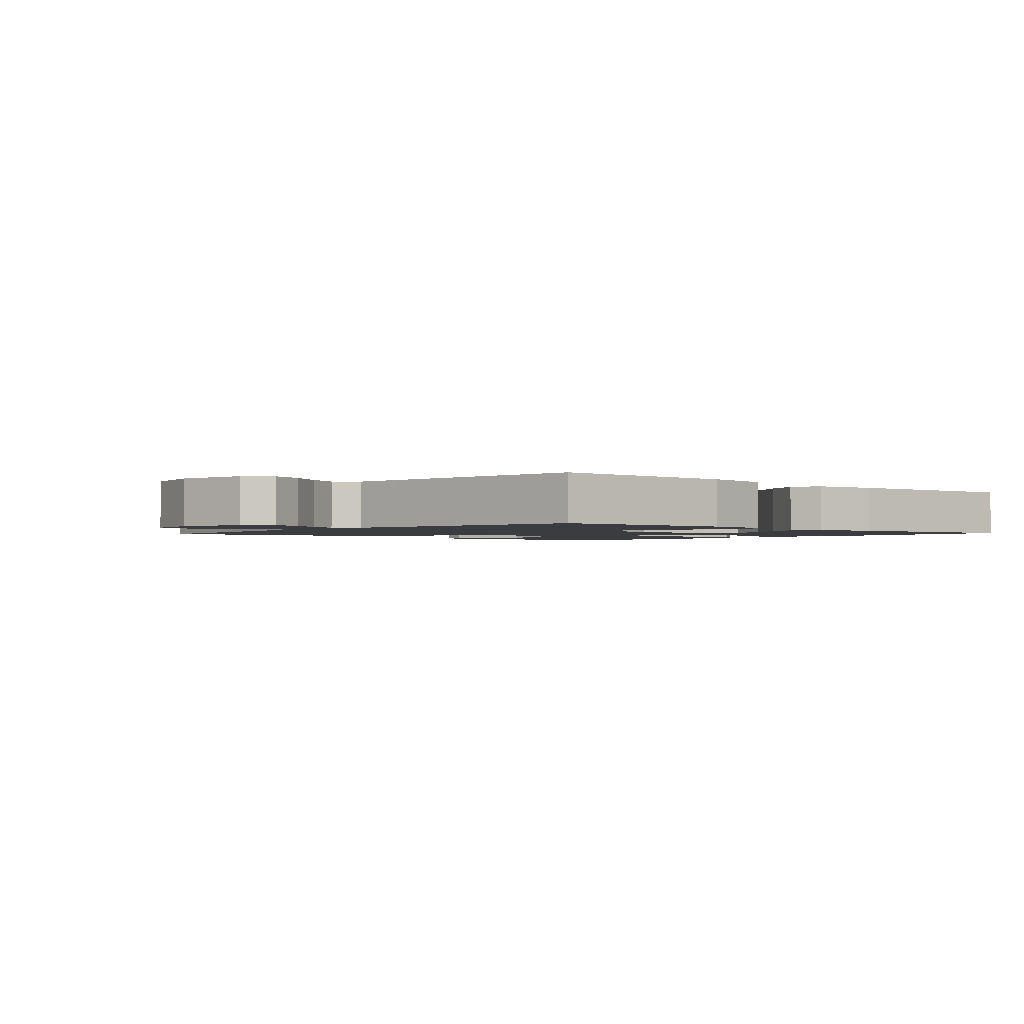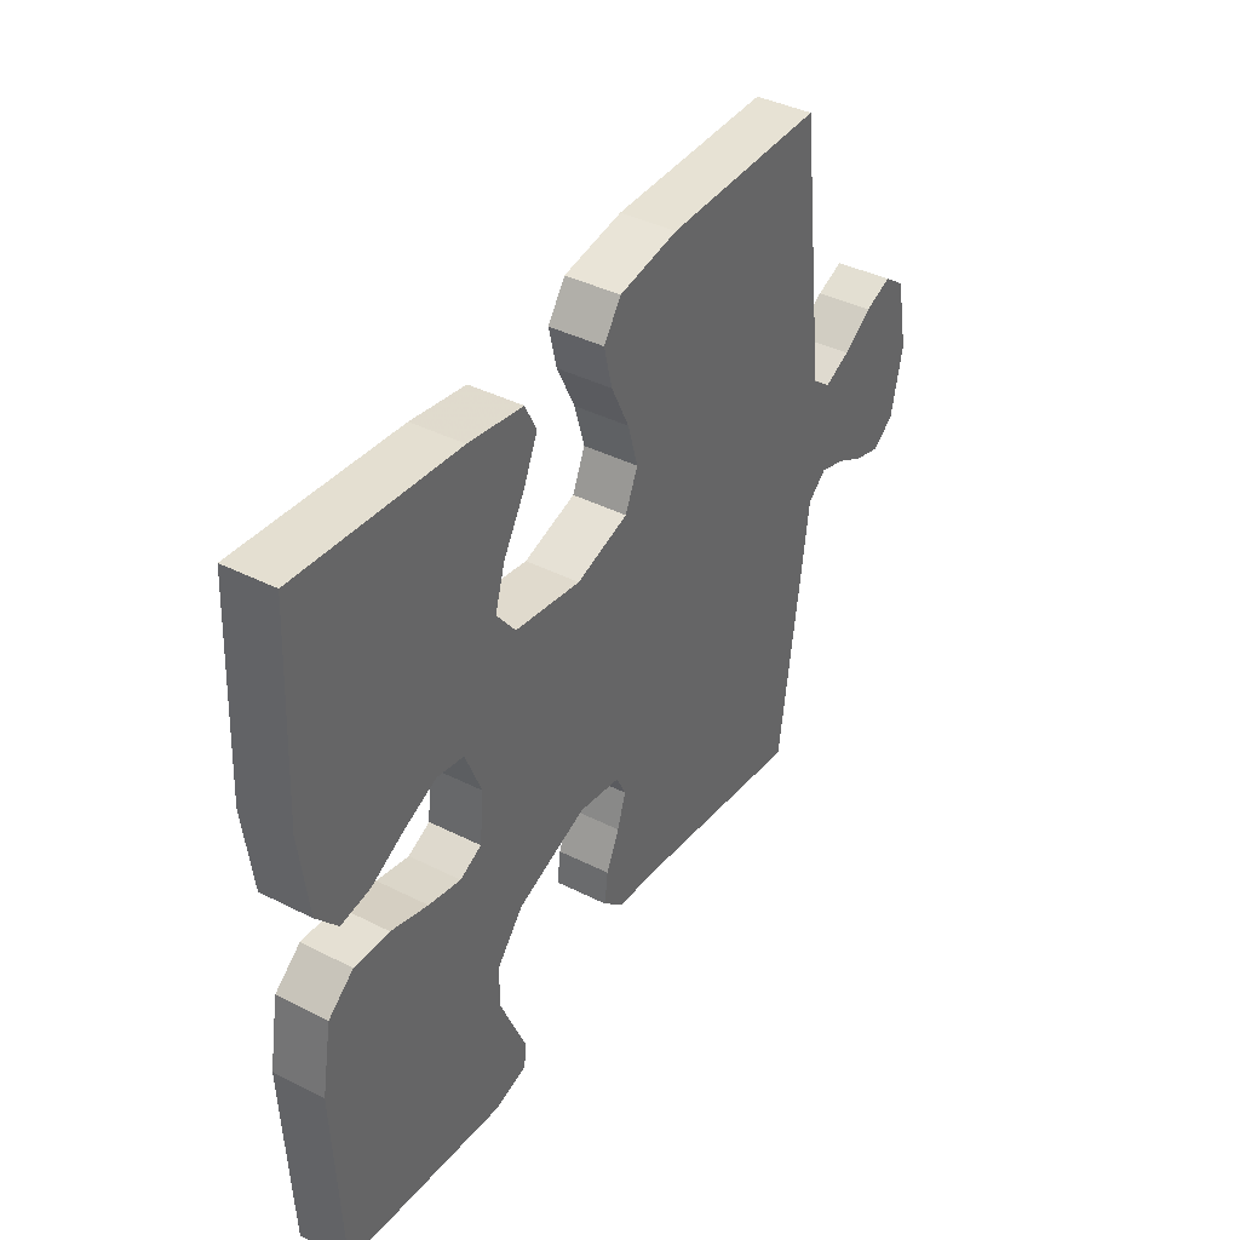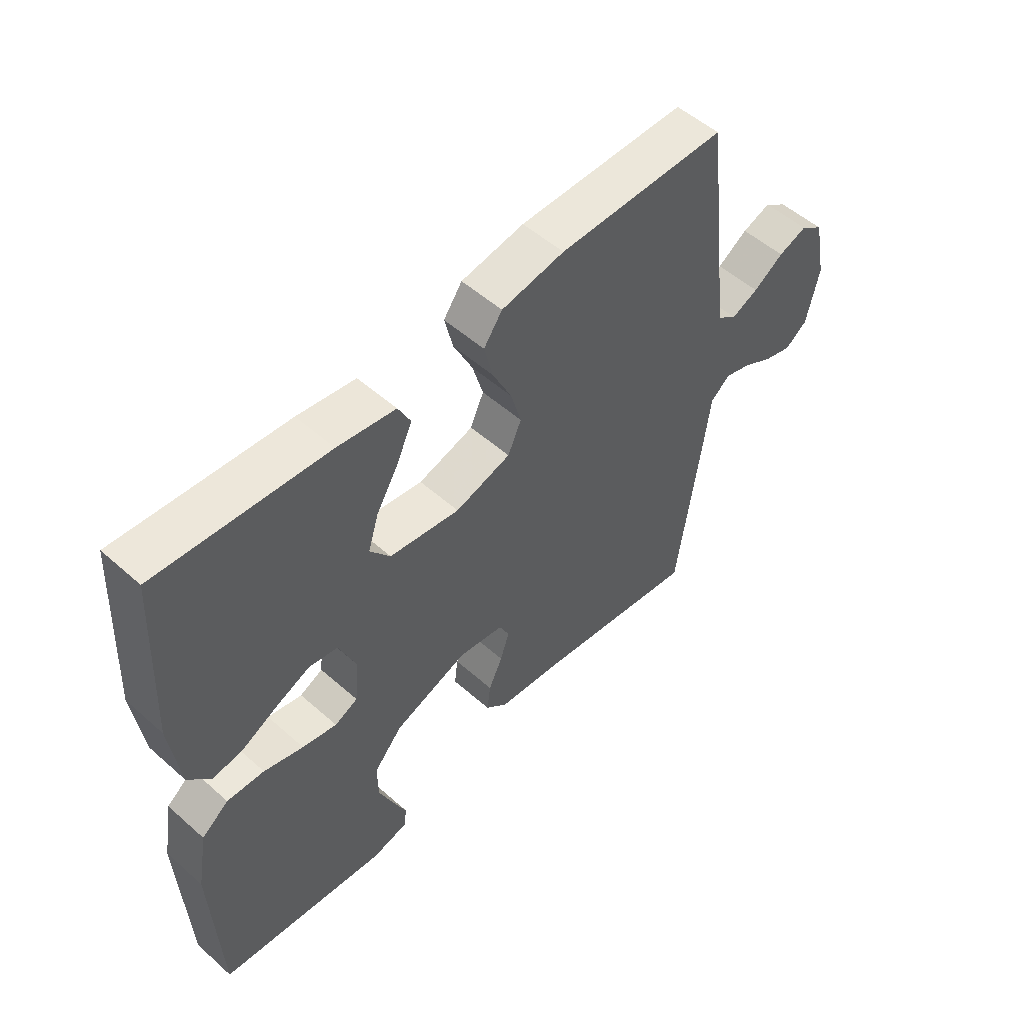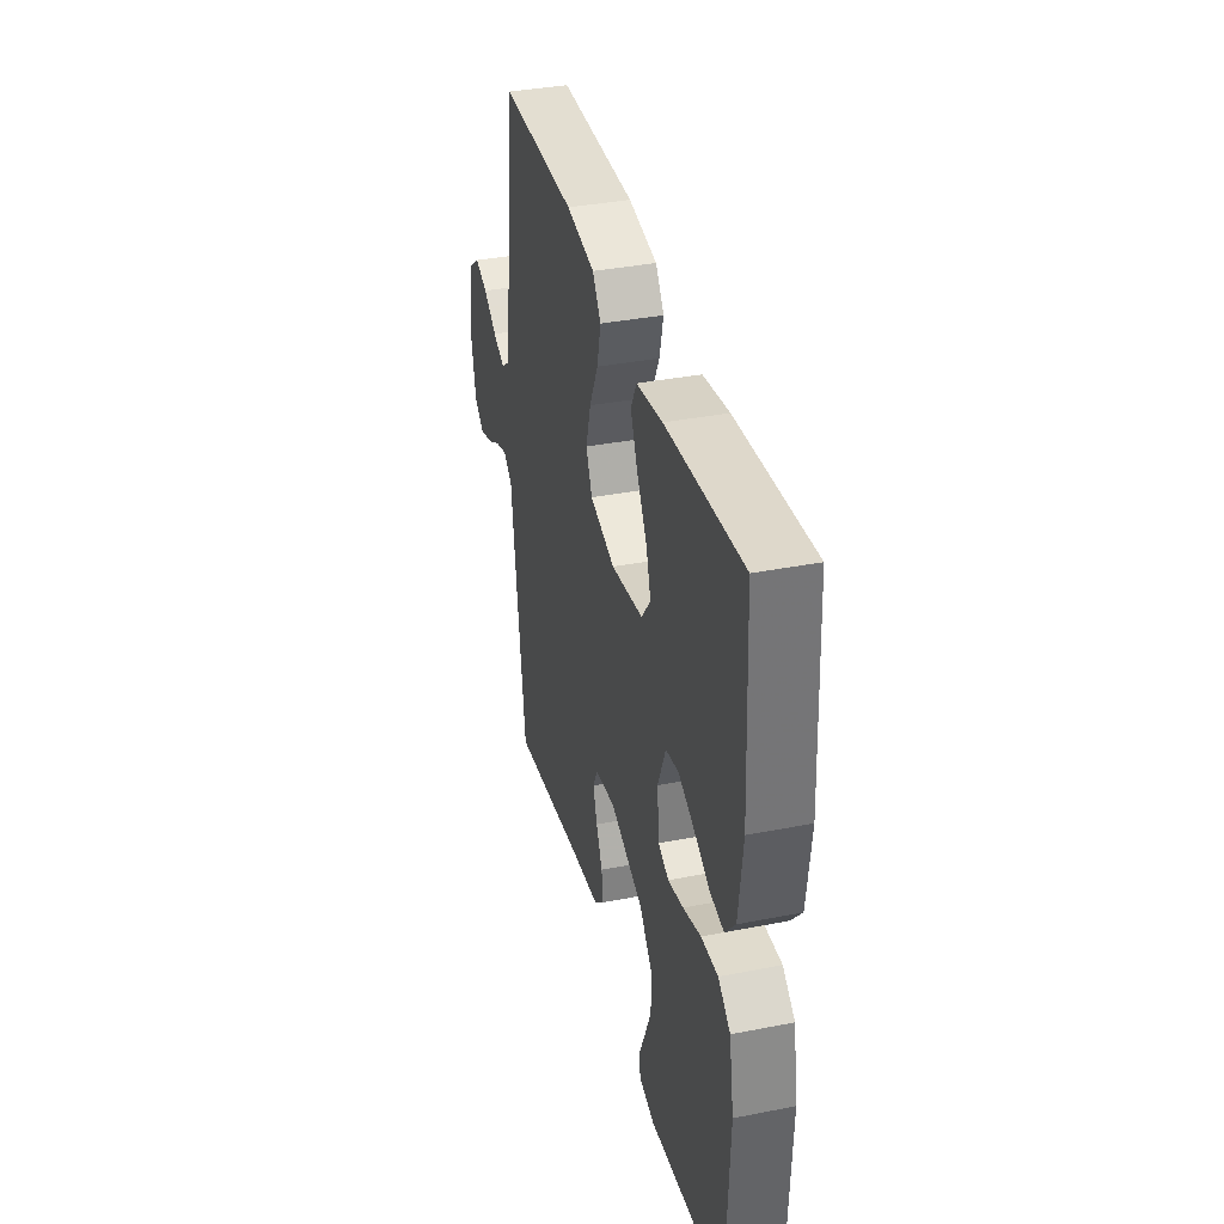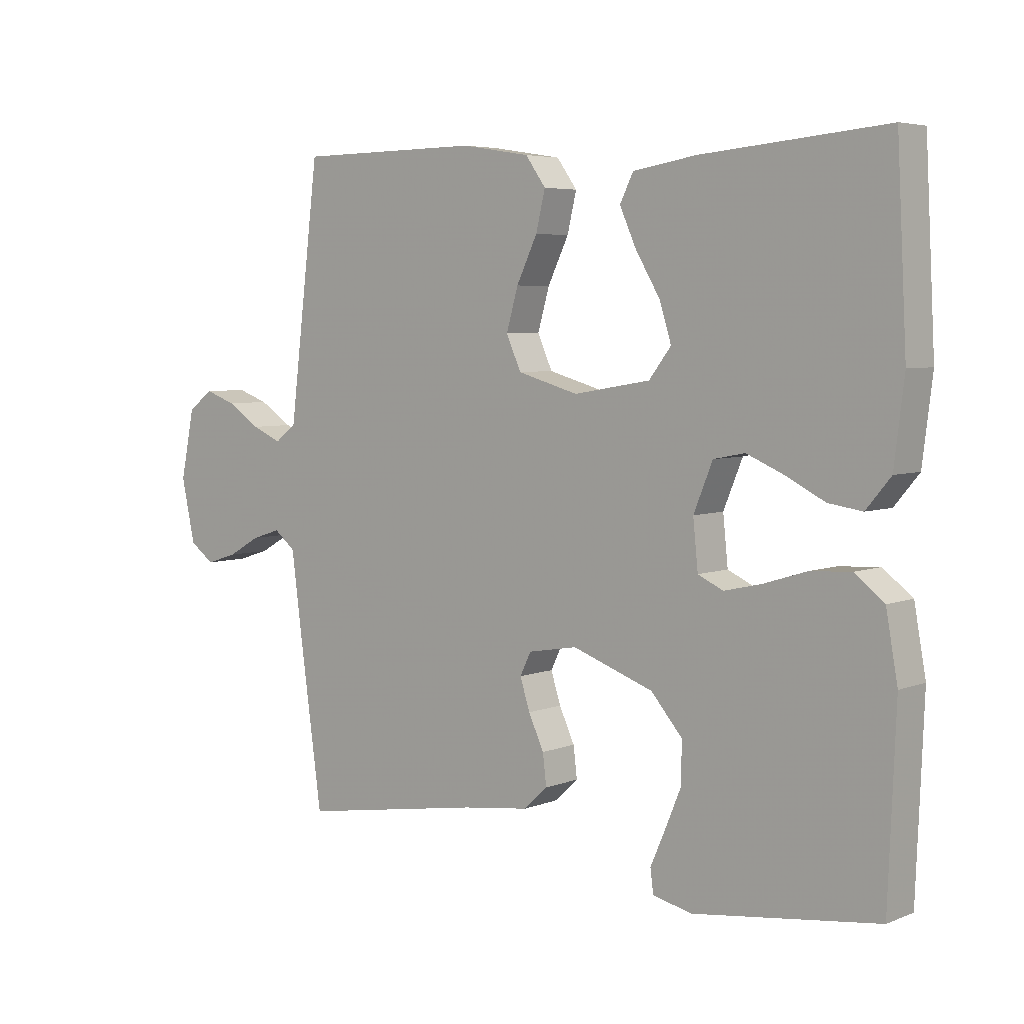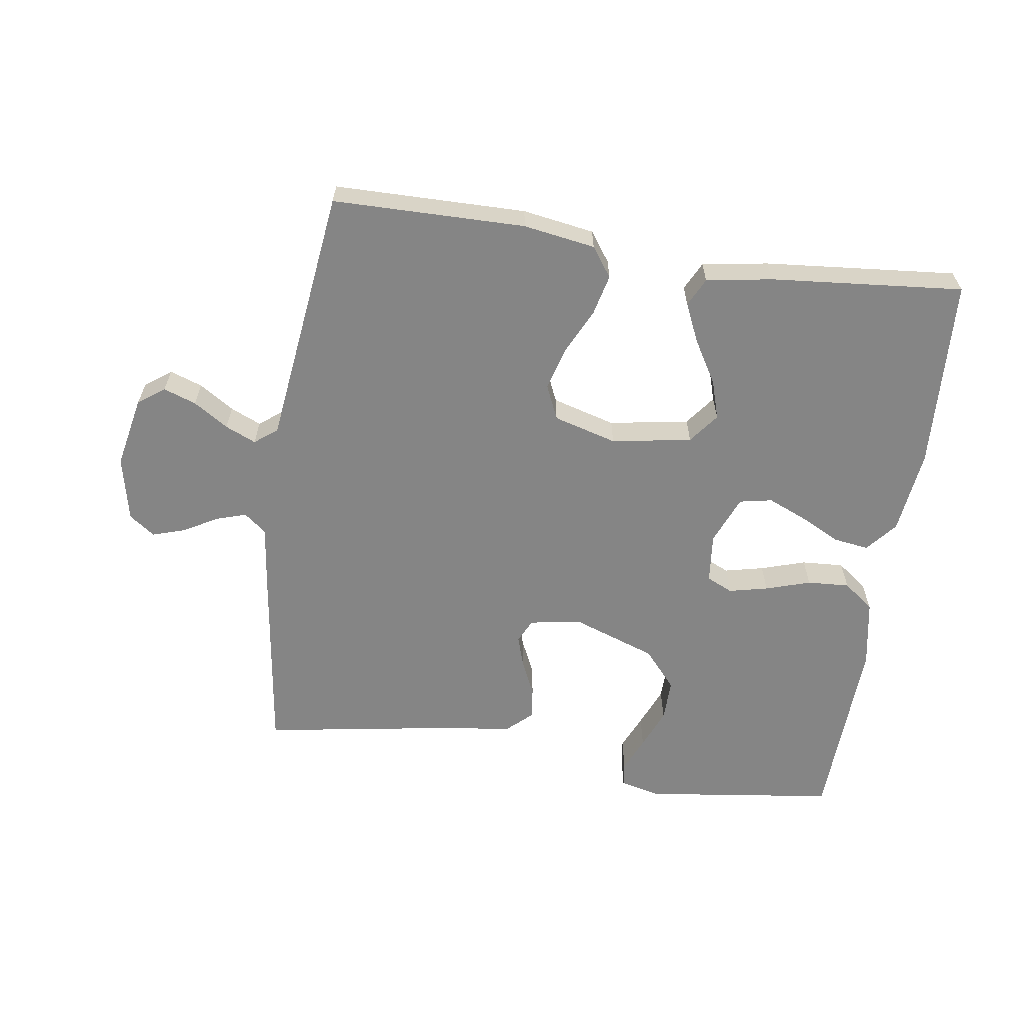
<metadata>
{"format":"obj","ext":"obj","renderer":"f3d","projection":"perspective","resolution":1024,"background":"white","views":[{"elev":-1.8,"azim":-41.6,"up":"+Y"},{"elev":40.4,"azim":121.8,"up":"+Z"},{"elev":53.1,"azim":133.4,"up":"+Z"},{"elev":36.9,"azim":75.8,"up":"+Z"},{"elev":5.2,"azim":39.8,"up":"+Z"},{"elev":-61.8,"azim":-8.4,"up":"+Y"}]}
</metadata>
<code>
v -0.5 0.07 -0.5
v -0.541 0.07 -0.2
v -0.554 0.07 -0.098
v -0.589 0.07 -0.07
v -0.636 0.07 -0.085
v -0.689 0.07 -0.115
v -0.74 0.07 -0.131
v -0.78 0.07 -0.102
v -0.802 0.07 0
v -0.779 0.07 0.112
v -0.738 0.07 0.142
v -0.687 0.07 0.124
v -0.633 0.07 0.089
v -0.585 0.07 0.068
v -0.55 0.07 0.095
v -0.537 0.07 0.2
v -0.5 0.07 0.5
v -0.2 0.07 0.503
v -0.088 0.07 0.485
v -0.055 0.07 0.439
v -0.07 0.07 0.376
v -0.104 0.07 0.305
v -0.123 0.07 0.238
v -0.099 0.07 0.184
v 0 0.07 0.156
v 0.125 0.07 0.177
v 0.161 0.07 0.224
v 0.142 0.07 0.285
v 0.102 0.07 0.352
v 0.075 0.07 0.412
v 0.097 0.07 0.456
v 0.2 0.07 0.473
v 0.5 0.07 0.5
v 0.516 0.07 0.2
v 0.5 0.07 0.068
v 0.46 0.07 0.02
v 0.405 0.07 0.028
v 0.342 0.07 0.06
v 0.281 0.07 0.086
v 0.23 0.07 0.076
v 0.199 0.07 0
v 0.207 0.07 -0.078
v 0.248 0.07 -0.097
v 0.309 0.07 -0.083
v 0.379 0.07 -0.061
v 0.445 0.07 -0.057
v 0.493 0.07 -0.094
v 0.512 0.07 -0.2
v 0.5 0.07 -0.5
v 0.2 0.07 -0.539
v 0.137 0.07 -0.524
v 0.132 0.07 -0.486
v 0.156 0.07 -0.431
v 0.182 0.07 -0.368
v 0.183 0.07 -0.302
v 0.132 0.07 -0.243
v 0 0.07 -0.196
v -0.08 0.07 -0.21
v -0.098 0.07 -0.247
v -0.082 0.07 -0.297
v -0.057 0.07 -0.351
v -0.051 0.07 -0.401
v -0.09 0.07 -0.437
v -0.2 0.07 -0.451
v -0.5 0 -0.5
v -0.541 0 -0.2
v -0.554 0 -0.098
v -0.589 0 -0.07
v -0.636 0 -0.085
v -0.689 0 -0.115
v -0.74 0 -0.131
v -0.78 0 -0.102
v -0.802 0 0
v -0.779 0 0.112
v -0.738 0 0.142
v -0.687 0 0.124
v -0.633 0 0.089
v -0.585 0 0.068
v -0.55 0 0.095
v -0.537 0 0.2
v -0.5 0 0.5
v -0.2 0 0.503
v -0.088 0 0.485
v -0.055 0 0.439
v -0.07 0 0.376
v -0.104 0 0.305
v -0.123 0 0.238
v -0.099 0 0.184
v 0 0 0.156
v 0.125 0 0.177
v 0.161 0 0.224
v 0.142 0 0.285
v 0.102 0 0.352
v 0.075 0 0.412
v 0.097 0 0.456
v 0.2 0 0.473
v 0.5 0 0.5
v 0.516 0 0.2
v 0.5 0 0.068
v 0.46 0 0.02
v 0.405 0 0.028
v 0.342 0 0.06
v 0.281 0 0.086
v 0.23 0 0.076
v 0.199 0 0
v 0.207 0 -0.078
v 0.248 0 -0.097
v 0.309 0 -0.083
v 0.379 0 -0.061
v 0.445 0 -0.057
v 0.493 0 -0.094
v 0.512 0 -0.2
v 0.5 0 -0.5
v 0.2 0 -0.539
v 0.137 0 -0.524
v 0.132 0 -0.486
v 0.156 0 -0.431
v 0.182 0 -0.368
v 0.183 0 -0.302
v 0.132 0 -0.243
v 0 0 -0.196
v -0.08 0 -0.21
v -0.098 0 -0.247
v -0.082 0 -0.297
v -0.057 0 -0.351
v -0.051 0 -0.401
v -0.09 0 -0.437
v -0.2 0 -0.451
f 62 63 64
f 61 62 64
f 60 61 64
f 1 2 3
f 64 1 3
f 60 64 3
f 59 60 3
f 58 59 3 4
f 57 58 4
f 51 52 53
f 50 51 53
f 49 50 53
f 48 49 53
f 47 48 53
f 46 47 53
f 45 46 53
f 44 45 53
f 36 37 38
f 35 36 38
f 34 35 38
f 33 34 38
f 32 33 38
f 31 32 38
f 30 31 38
f 29 30 38
f 28 29 38
f 27 28 38 39
f 26 27 39 40
f 20 21 22
f 19 20 22
f 18 19 22
f 17 18 22
f 16 17 22
f 15 16 22 23
f 14 15 23 24
f 11 12 13
f 10 11 13
f 9 10 13
f 8 9 13
f 7 8 13
f 6 7 13
f 5 6 13
f 4 5 13 14
f 14 24 25
f 4 14 25
f 57 4 25
f 26 40 41
f 25 26 41
f 57 25 41
f 56 57 41 42
f 55 56 42 43
f 54 55 43 44
f 44 53 54
f 128 127 126
f 128 126 125
f 128 125 124
f 67 66 65
f 67 65 128
f 67 128 124
f 67 124 123
f 68 67 123 122
f 68 122 121
f 117 116 115
f 117 115 114
f 117 114 113
f 117 113 112
f 117 112 111
f 117 111 110
f 117 110 109
f 117 109 108
f 102 101 100
f 102 100 99
f 102 99 98
f 102 98 97
f 102 97 96
f 102 96 95
f 102 95 94
f 102 94 93
f 102 93 92
f 103 102 92 91
f 104 103 91 90
f 86 85 84
f 86 84 83
f 86 83 82
f 86 82 81
f 86 81 80
f 87 86 80 79
f 88 87 79 78
f 77 76 75
f 77 75 74
f 77 74 73
f 77 73 72
f 77 72 71
f 77 71 70
f 77 70 69
f 78 77 69 68
f 89 88 78
f 89 78 68
f 89 68 121
f 105 104 90
f 105 90 89
f 105 89 121
f 106 105 121 120
f 107 106 120 119
f 108 107 119 118
f 118 117 108
f 1 65 66 2
f 2 66 67 3
f 3 67 68 4
f 4 68 69 5
f 5 69 70 6
f 6 70 71 7
f 7 71 72 8
f 8 72 73 9
f 9 73 74 10
f 10 74 75 11
f 11 75 76 12
f 12 76 77 13
f 13 77 78 14
f 14 78 79 15
f 15 79 80 16
f 16 80 81 17
f 17 81 82 18
f 18 82 83 19
f 19 83 84 20
f 20 84 85 21
f 21 85 86 22
f 22 86 87 23
f 23 87 88 24
f 24 88 89 25
f 25 89 90 26
f 26 90 91 27
f 27 91 92 28
f 28 92 93 29
f 29 93 94 30
f 30 94 95 31
f 31 95 96 32
f 32 96 97 33
f 33 97 98 34
f 34 98 99 35
f 35 99 100 36
f 36 100 101 37
f 37 101 102 38
f 38 102 103 39
f 39 103 104 40
f 40 104 105 41
f 41 105 106 42
f 42 106 107 43
f 43 107 108 44
f 44 108 109 45
f 45 109 110 46
f 46 110 111 47
f 47 111 112 48
f 48 112 113 49
f 49 113 114 50
f 50 114 115 51
f 51 115 116 52
f 52 116 117 53
f 53 117 118 54
f 54 118 119 55
f 55 119 120 56
f 56 120 121 57
f 57 121 122 58
f 58 122 123 59
f 59 123 124 60
f 60 124 125 61
f 61 125 126 62
f 62 126 127 63
f 63 127 128 64
f 64 128 65 1

</code>
